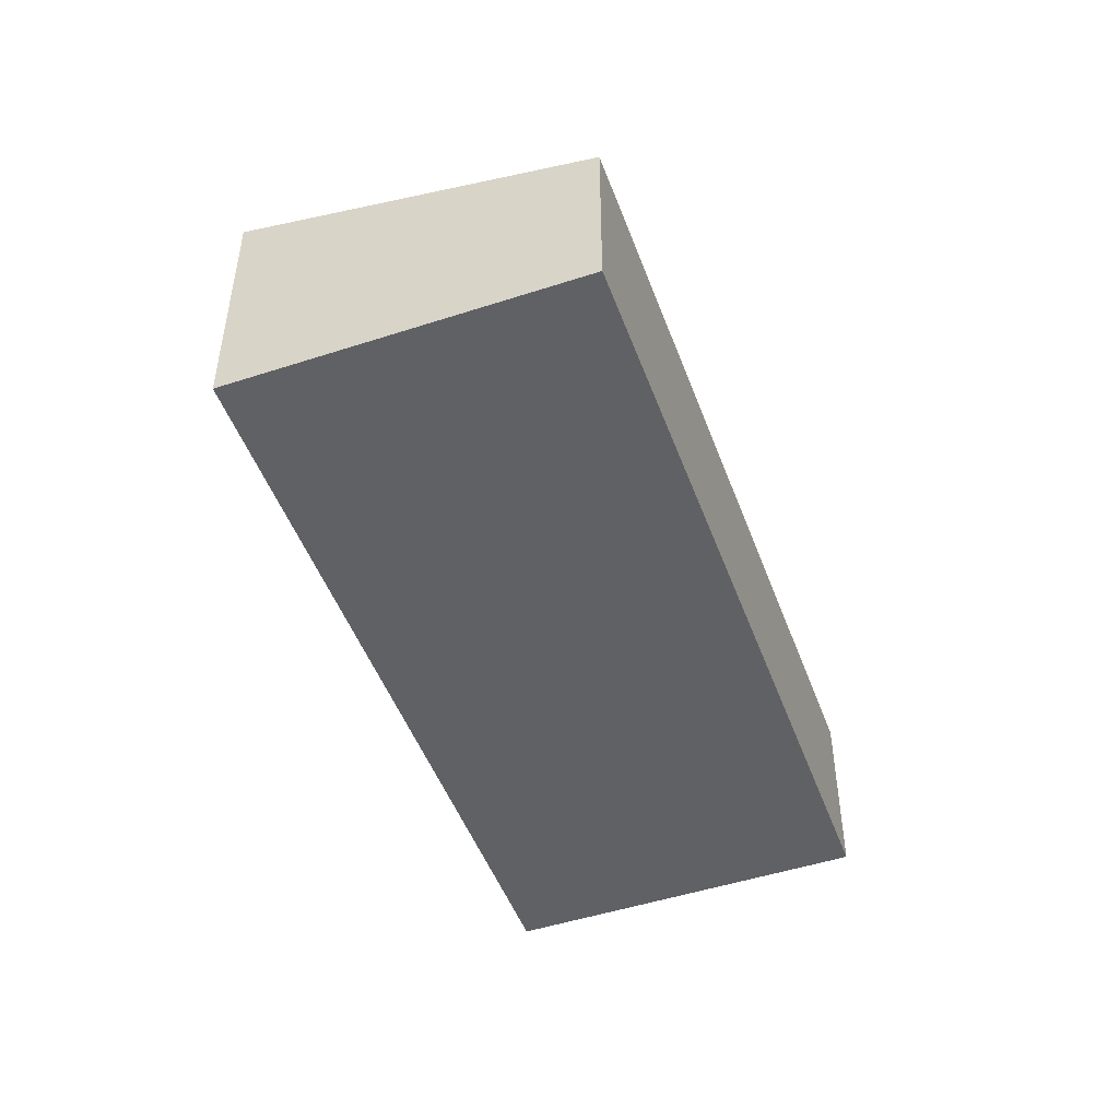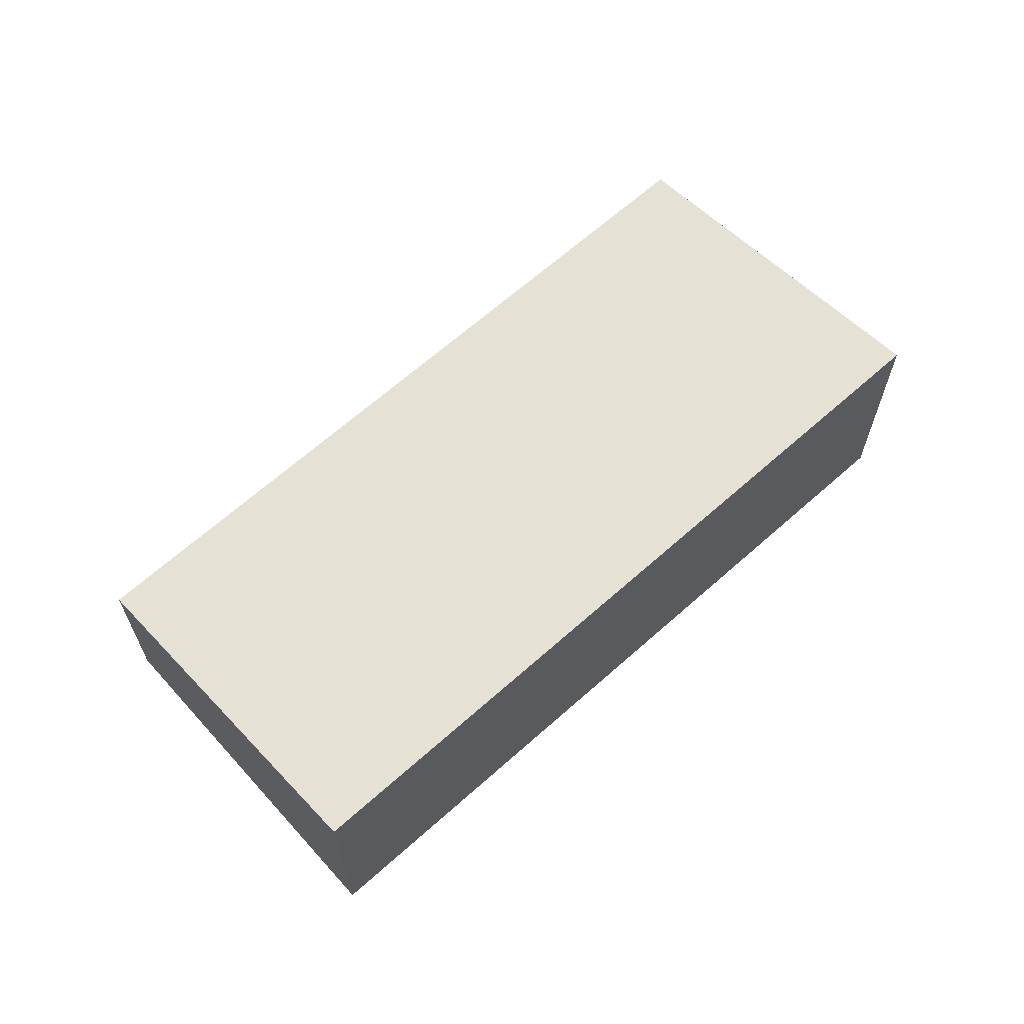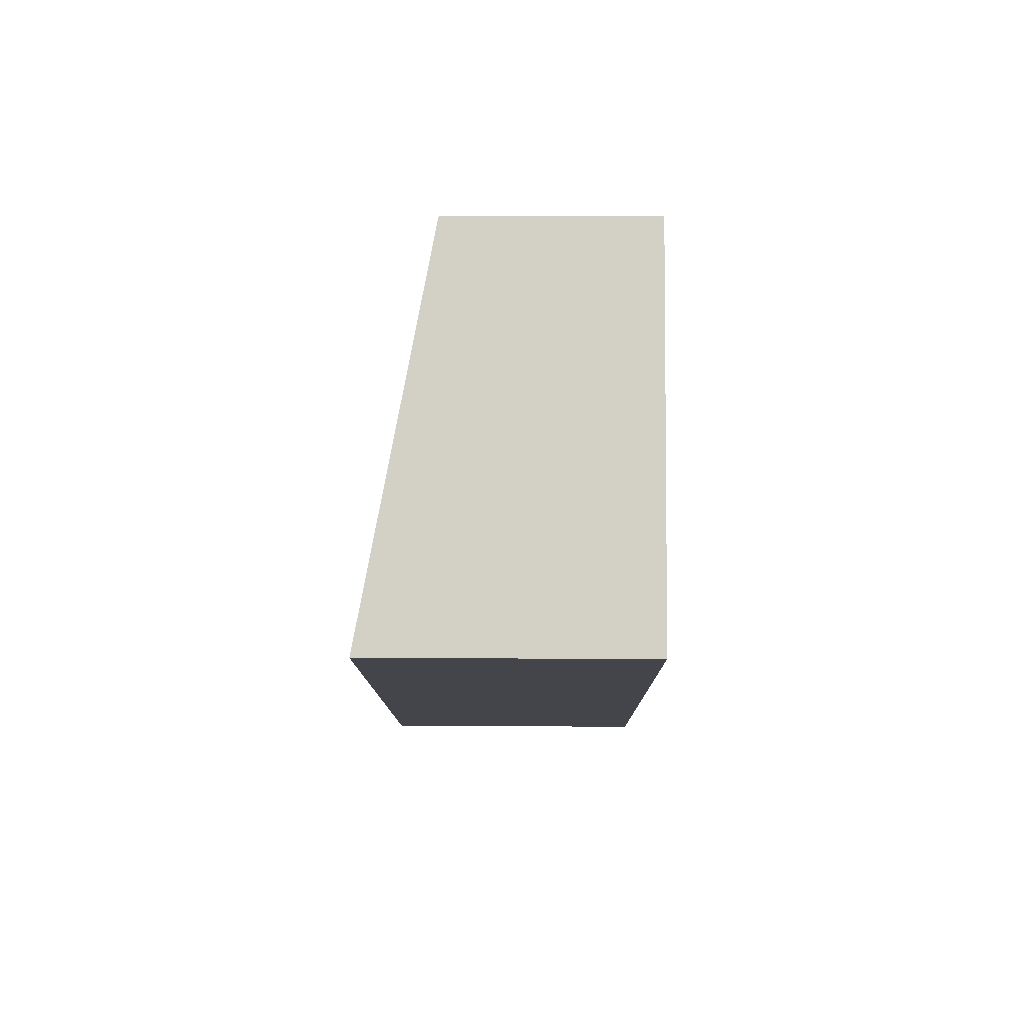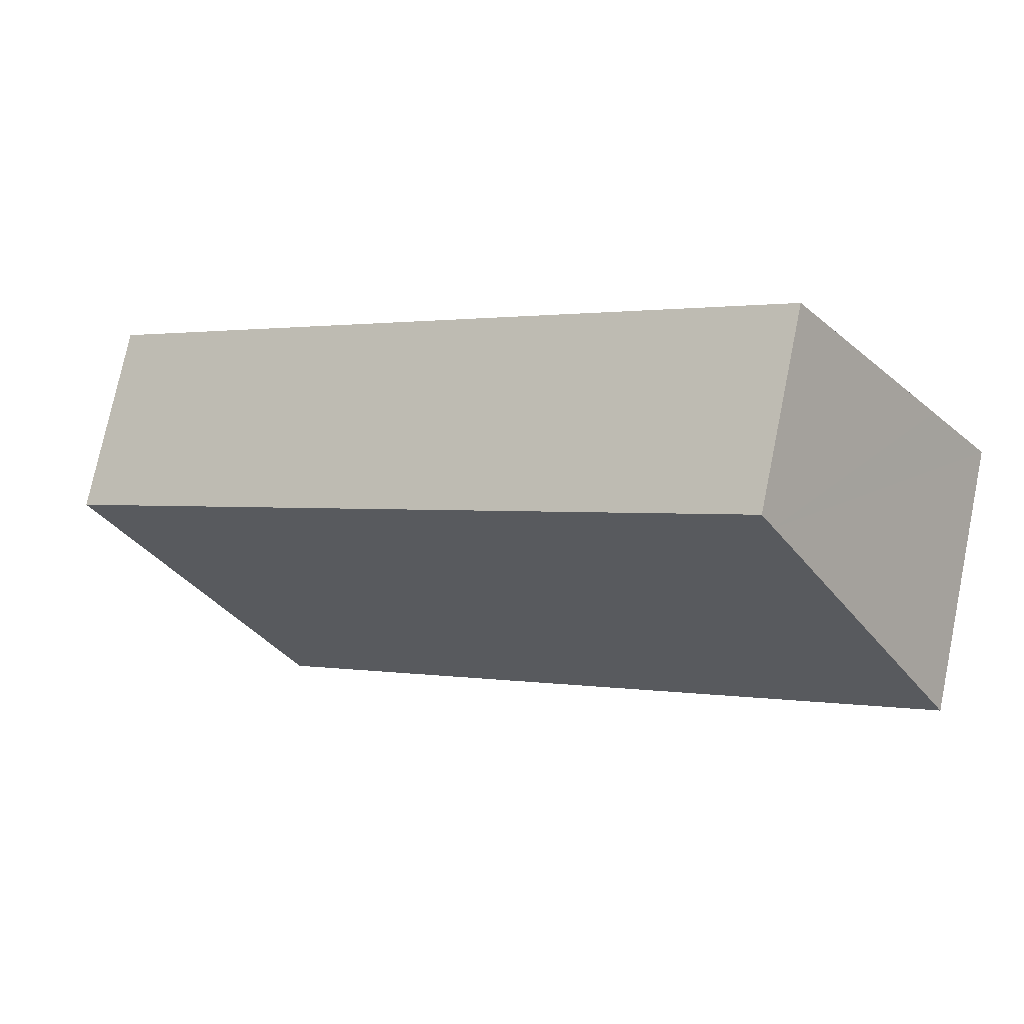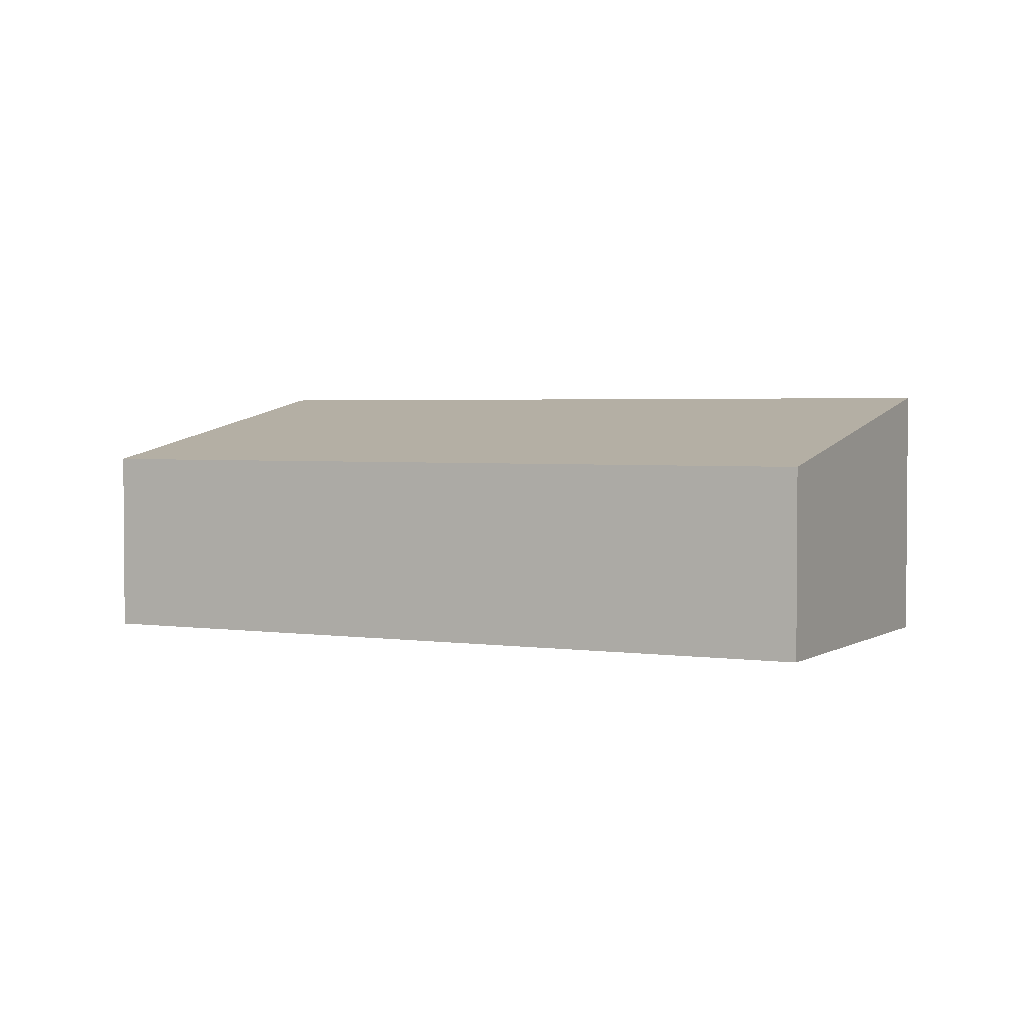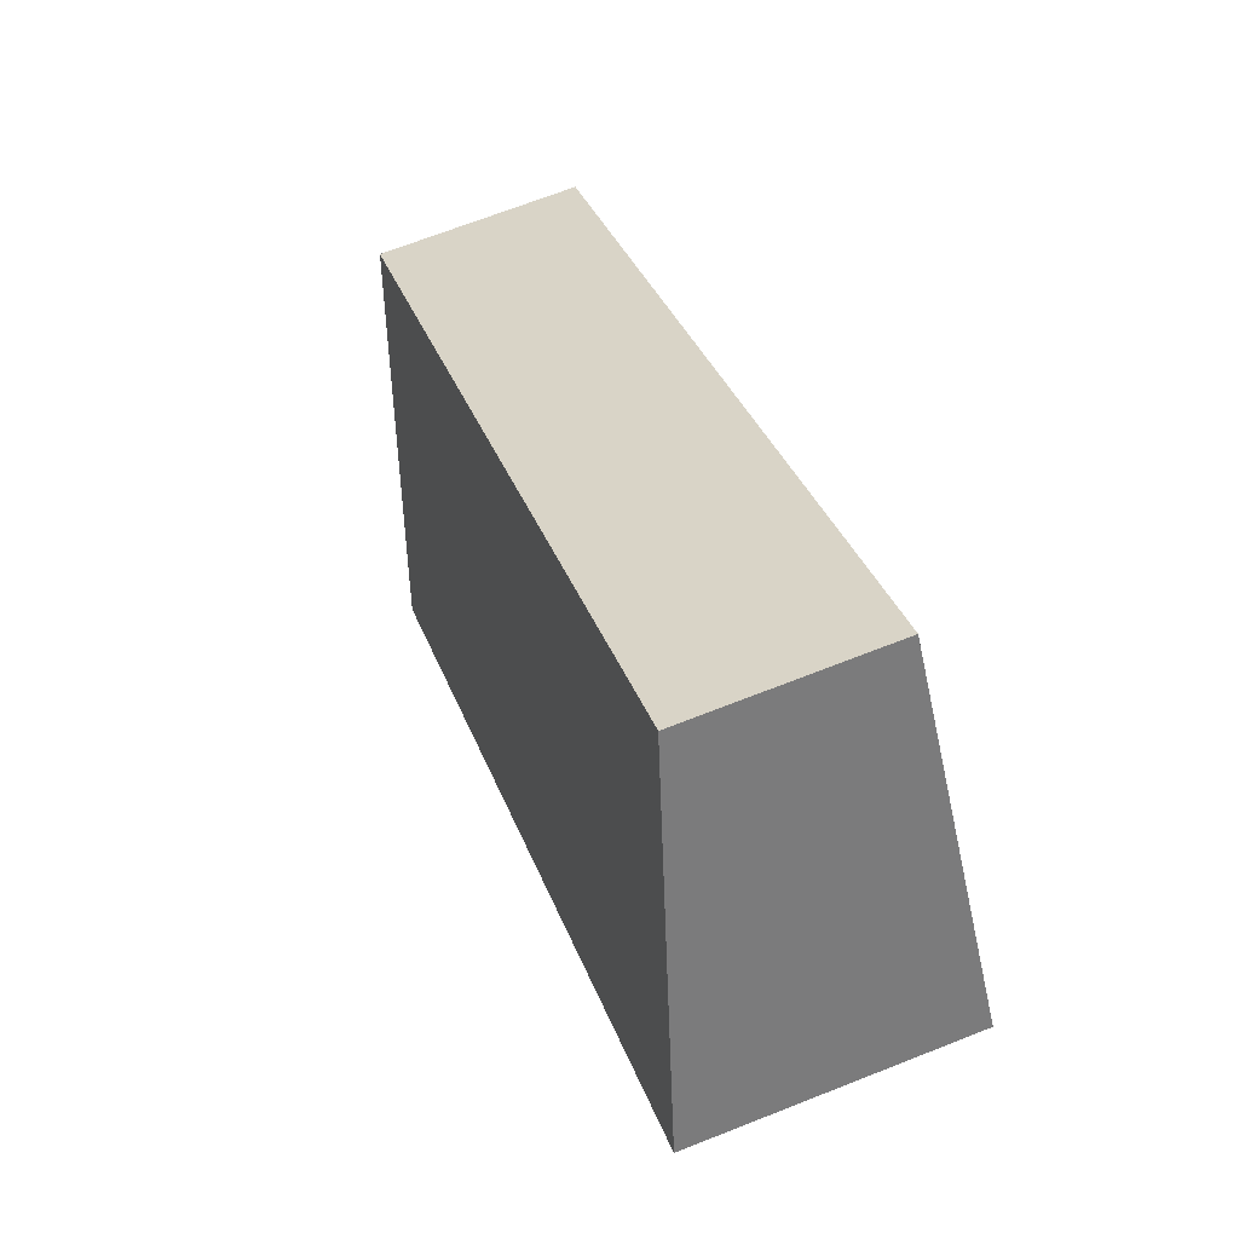
<metadata>
{"format":"obj","ext":"obj","renderer":"f3d","projection":"perspective","resolution":1024,"background":"white","views":[{"elev":-48.9,"azim":-34.8,"up":"+Y"},{"elev":65.5,"azim":173.4,"up":"+Y"},{"elev":26.1,"azim":-89.6,"up":"+Z"},{"elev":75.3,"azim":-168.4,"up":"+Z"},{"elev":2.7,"azim":62.5,"up":"+Y"},{"elev":68.8,"azim":-111.5,"up":"+Z"}]}
</metadata>
<code>
v  0 2.847 1.743e-16
v  9.647 2.084 -1.806
v  7.28 2.847 -5.151
v  2.368 2.084 3.346
v  0.689 2.625 0.974
v  2.227 2.13 3.147
v  2.368 -2.049e-16 3.346
v  9.647 1.106e-16 -1.806
v  7.28 3.154e-16 -5.151
v  0 0 0
v  0.689 -5.964e-17 0.974
v  2.227 -1.927e-16 3.147
g defaultobject
f 1 2 3
f 2 1 4
f 4 1 5
f 4 5 6
f 7 2 4
f 2 7 8
f 2 9 3
f 9 2 8
f 9 1 3
f 1 9 10
f 10 5 1
f 5 10 6
f 6 10 11
f 6 11 12
f 6 12 4
f 4 12 7
f 7 9 8
f 9 7 10
f 10 7 12
f 10 12 11

</code>
